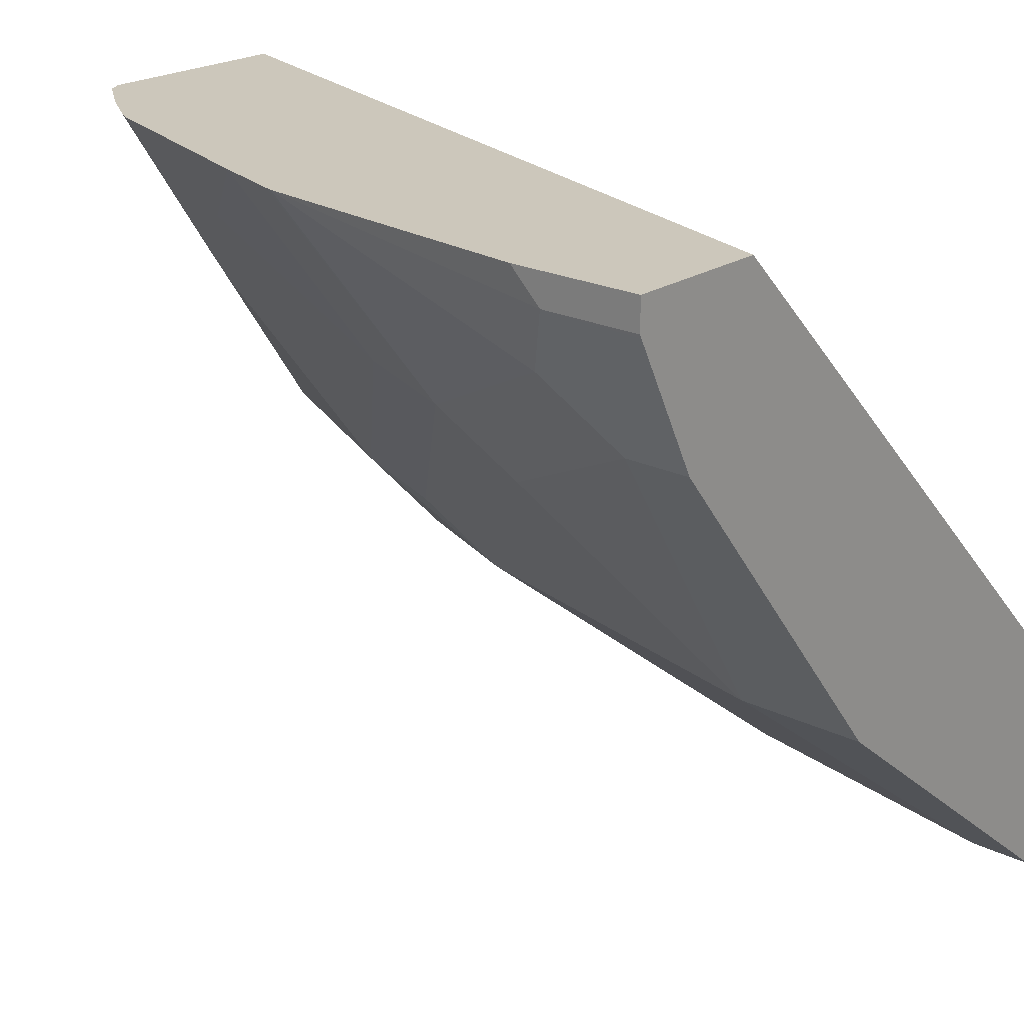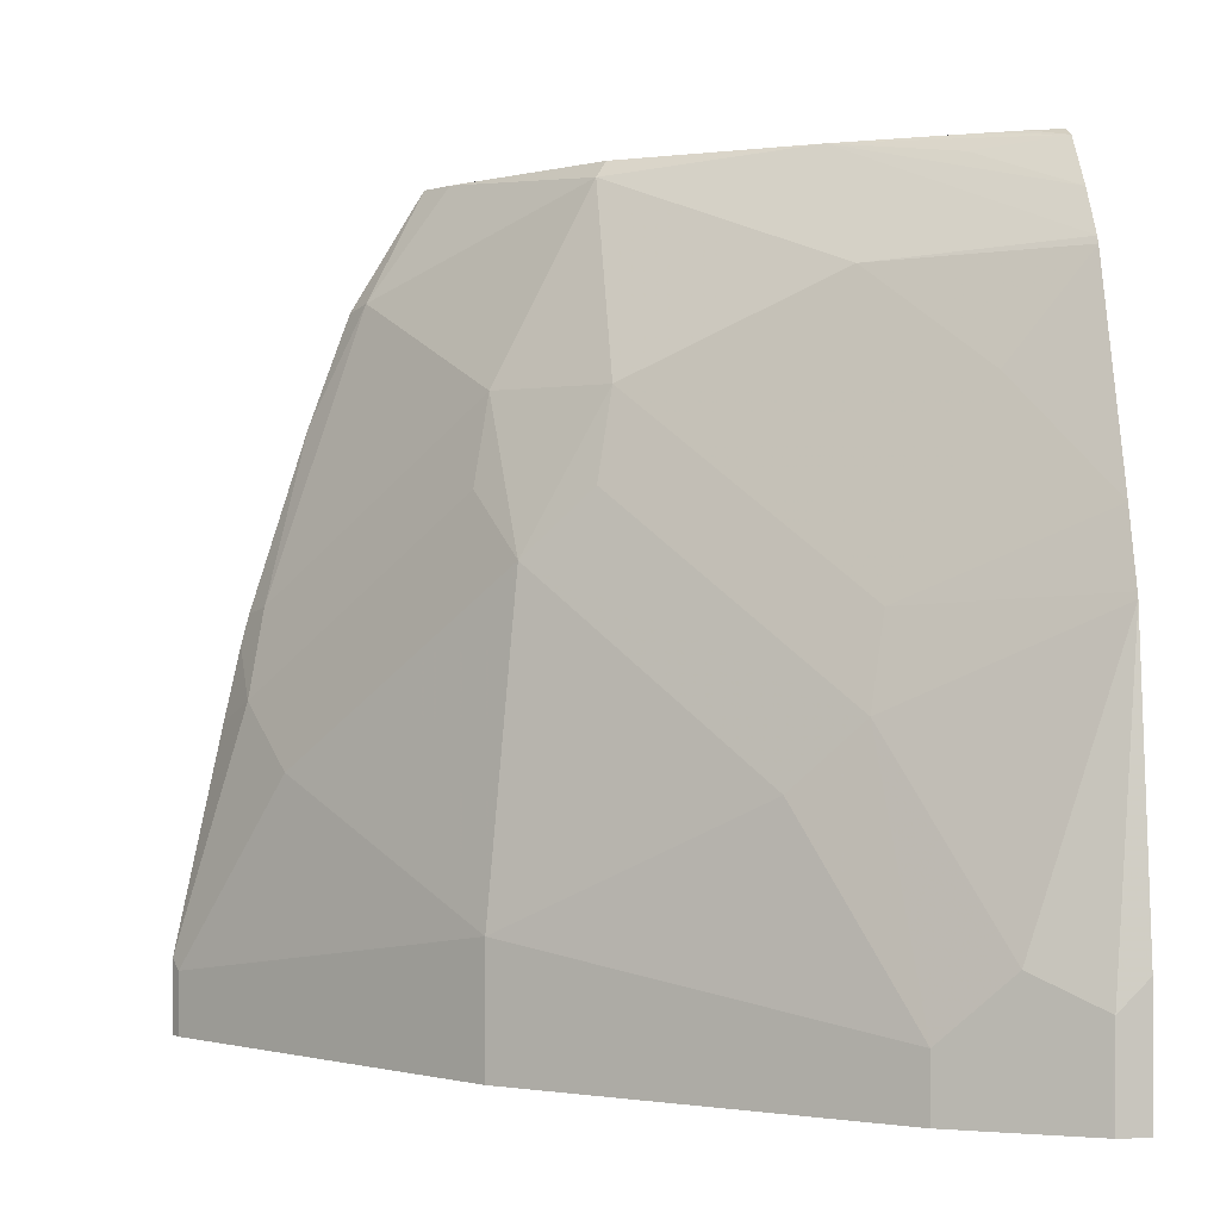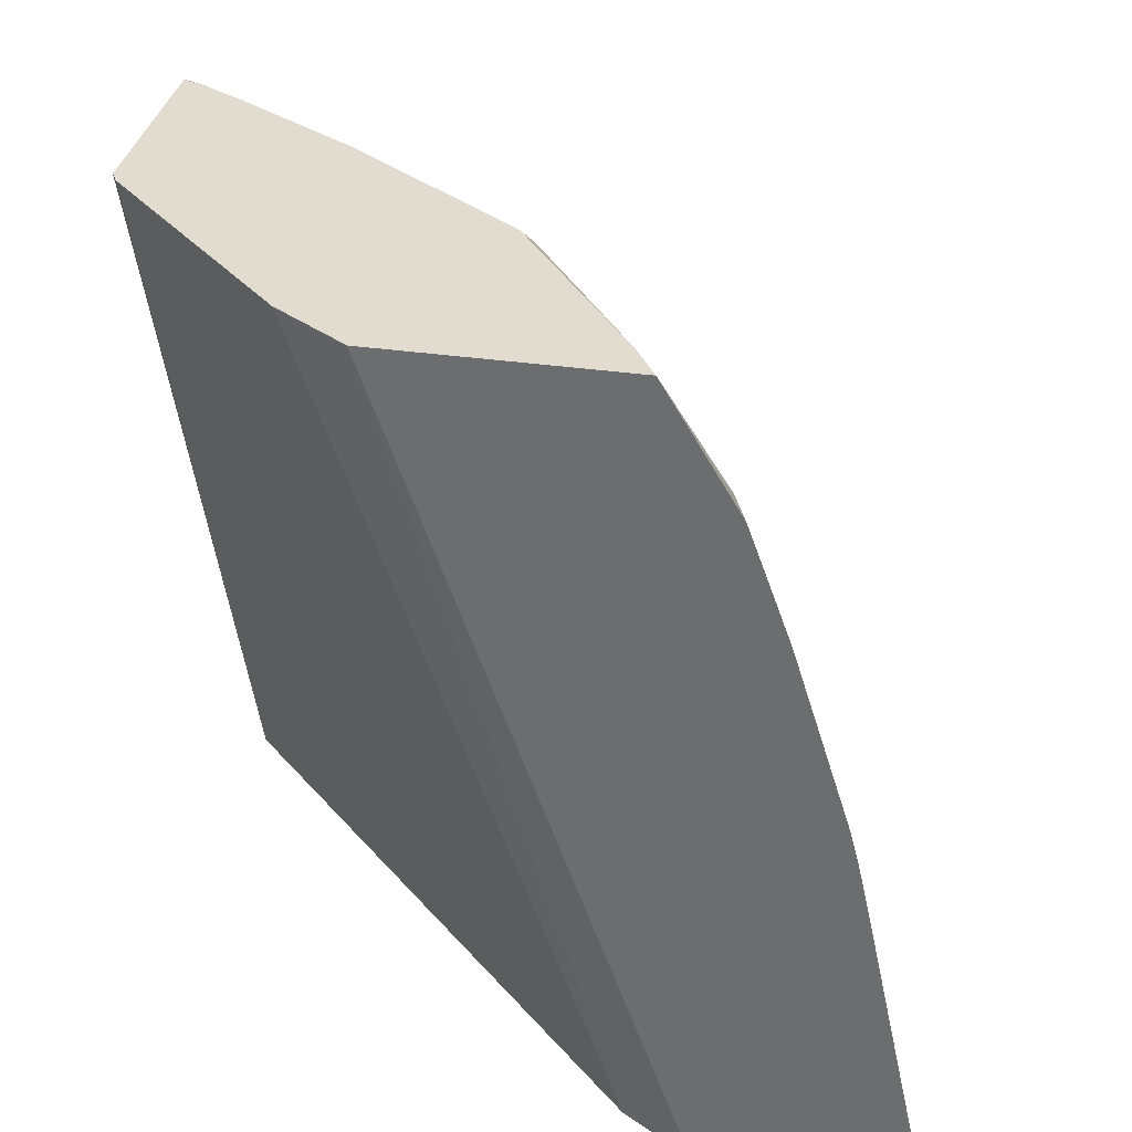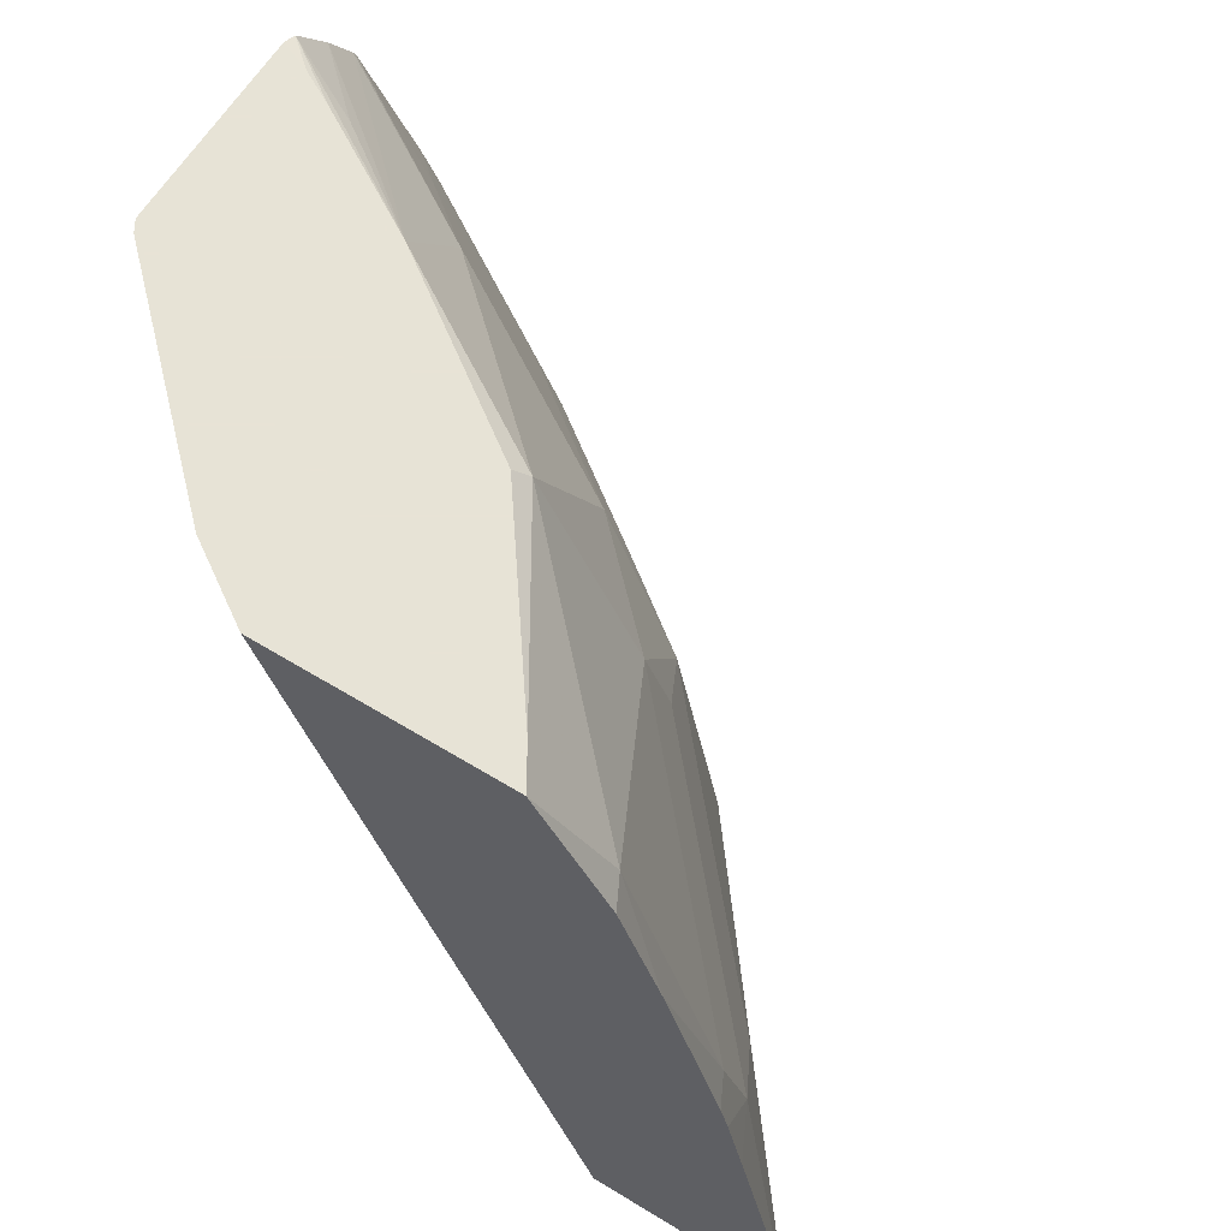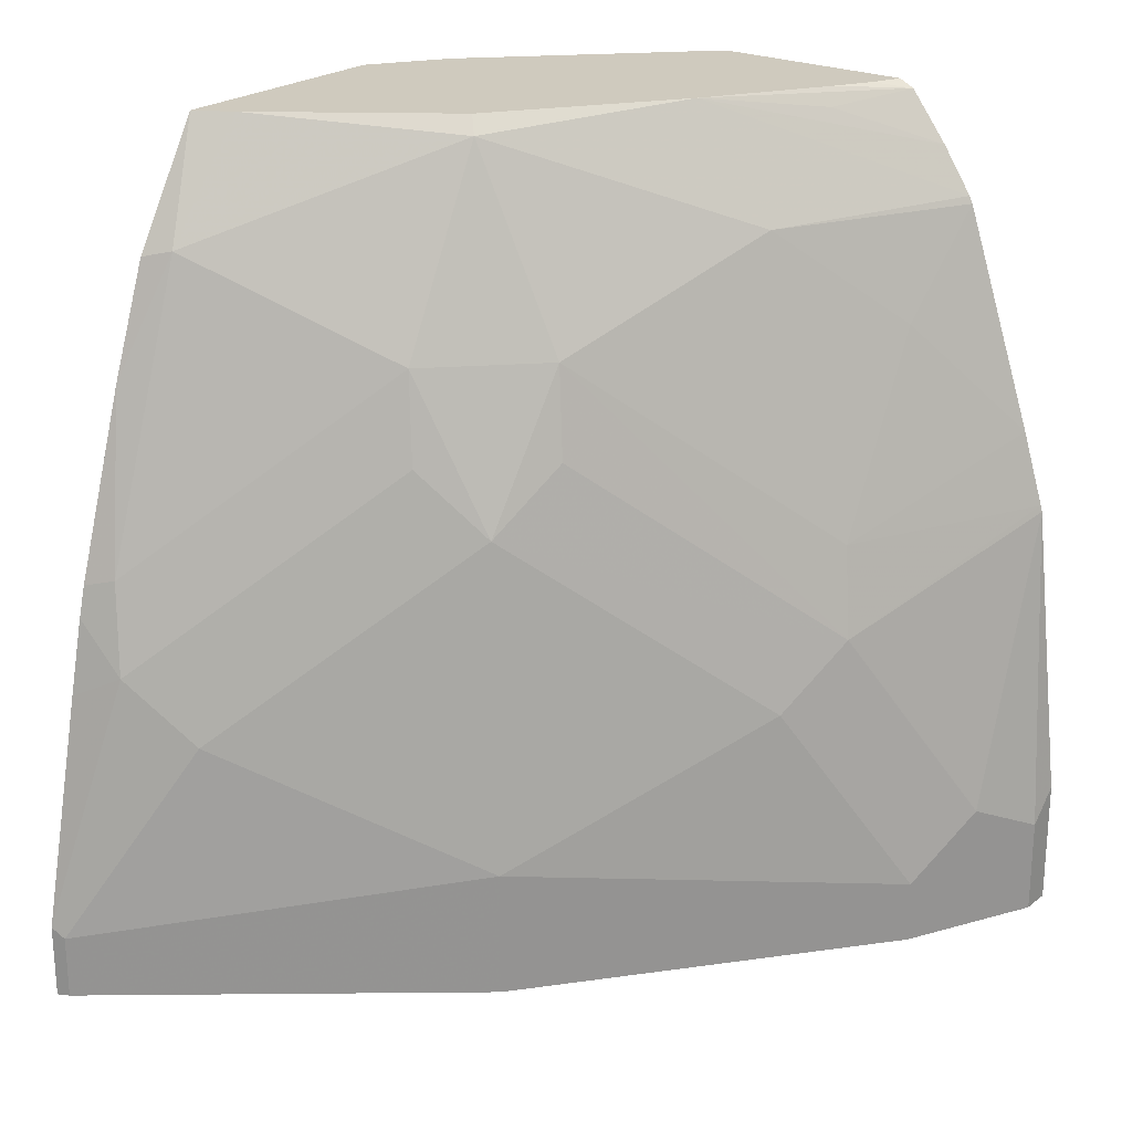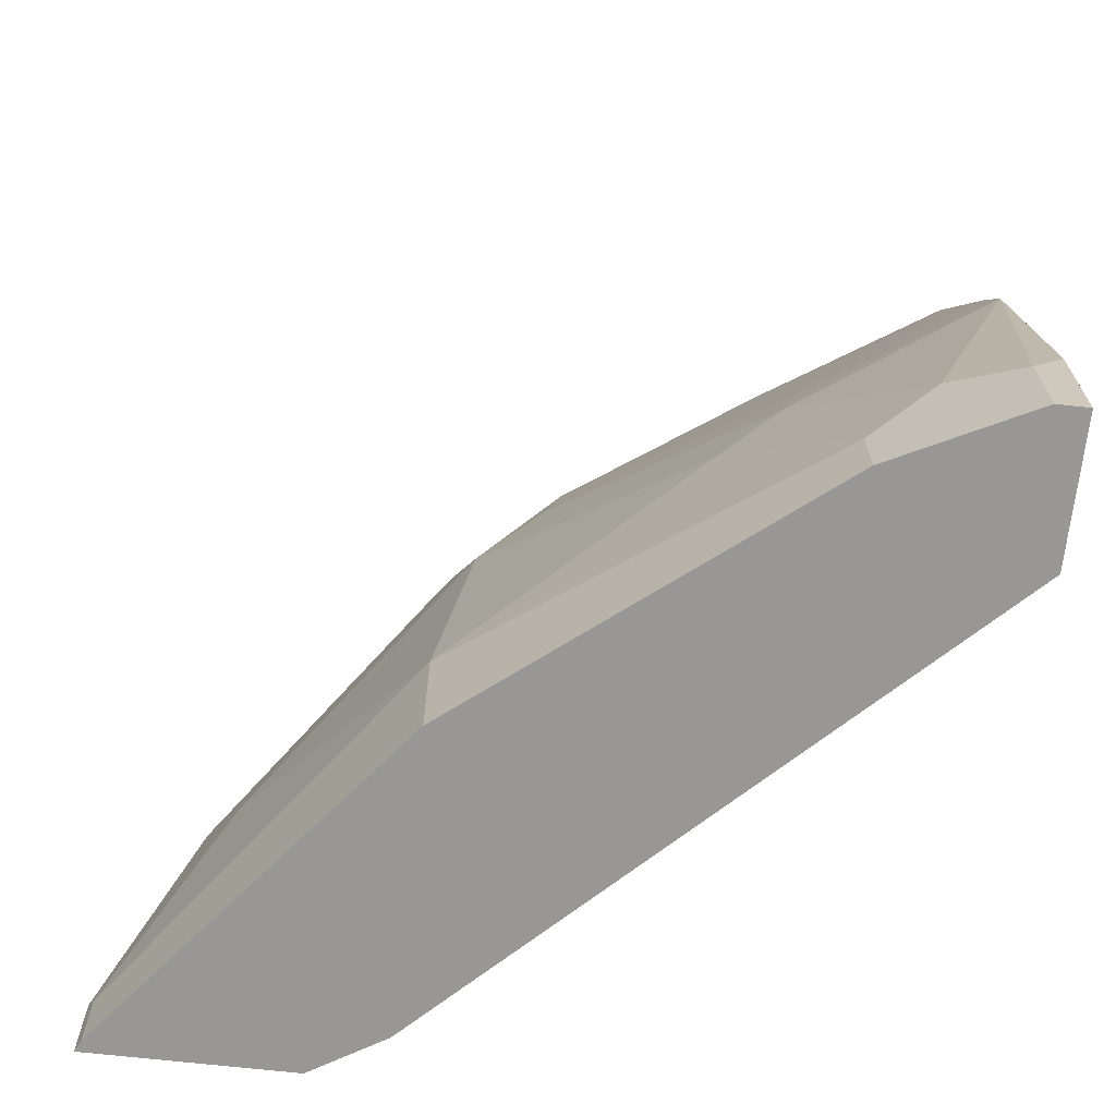
<metadata>
{"format":"obj","ext":"obj","renderer":"f3d","projection":"perspective","resolution":1024,"background":"white","views":[{"elev":21.7,"azim":-49.1,"up":"+Z"},{"elev":0.0,"azim":-98.8,"up":"+Y"},{"elev":34.3,"azim":101.0,"up":"+Y"},{"elev":62.6,"azim":121.7,"up":"+Y"},{"elev":23.2,"azim":-142.2,"up":"+Y"},{"elev":-68.3,"azim":-96.4,"up":"+Y"}]}
</metadata>
<code>
v -0.4812 0.01597 -0.3279
v -0.4765 0.01597 -0.3305
v -0.5572 0.01597 -0.3279
v -0.5878 -0.3011 -0.3279
v -0.4043 0.01597 -0.4044
v -0.4024 -0.3011 -0.5156
v -0.5522 0.01597 -0.3395
v -0.563 0.01309 -0.3279
v -0.6413 -0.3011 -0.3279
v -0.3855 0.01597 -0.4326
v -0.3855 -0.3011 -0.5429
v -0.5444 0.01597 -0.3532
v -0.5159 0.01597 -0.3996
v -0.547 0.009423 -0.3584
v -0.5775 -0.005847 -0.3279
v -0.6413 -0.3011 -0.3395
v -0.6413 -0.2524 -0.3279
v -0.3855 0.01597 -0.5243
v -0.3855 -0.3011 -0.6183
v -0.4672 0.01597 -0.4672
v -0.4716 0.009423 -0.4716
v -0.547 -0.02832 -0.3961
v -0.5892 -0.02332 -0.3279
v -0.6406 -0.3011 -0.341
v -0.6413 -0.2641 -0.3395
v -0.6283 -0.1393 -0.3279
v -0.3996 0.01597 -0.5159
v -0.3855 -0.03096 -0.5523
v -0.3961 -0.02832 -0.547
v -0.3898 -0.3011 -0.6162
v -0.3855 -0.2723 -0.6183
v -0.4716 -0.06603 -0.5093
v -0.5093 -0.06603 -0.4716
v -0.5906 -0.02608 -0.3279
v -0.5847 -0.06603 -0.3584
v -0.6287 -0.2515 -0.3647
v -0.6162 -0.2766 -0.3899
v -0.6162 -0.3011 -0.3899
v -0.6276 -0.1369 -0.3279
v -0.591 -0.1761 -0.4024
v -0.3855 -0.0745 -0.5681
v -0.3961 -0.1415 -0.5847
v -0.4339 -0.1038 -0.547
v -0.5156 -0.3011 -0.5156
v -0.3898 -0.2766 -0.6162
v -0.3855 -0.1845 -0.5995
v -0.4024 -0.1761 -0.591
v -0.4402 -0.1383 -0.5533
v -0.4779 -0.1006 -0.5156
v -0.503 -0.1258 -0.503
v -0.5847 -0.1415 -0.3961
v -0.5156 -0.1006 -0.4779
v -0.6188 -0.1092 -0.3279
v -0.5785 -0.2012 -0.4276
v -0.5156 -0.2515 -0.5156
v -0.3855 -0.1441 -0.59
v -0.3855 -0.156 -0.5931
v -0.4276 -0.2012 -0.5785
v -0.4653 -0.1634 -0.5407
f 29 42 43
f 29 43 32
f 30 44 55
f 30 55 45
f 32 48 49
f 31 47 46
f 32 43 48
f 32 50 33
f 32 49 50
f 29 41 42
f 31 45 47
f 28 41 29
f 21 32 33
f 26 39 40
f 25 26 36
f 24 37 38
f 24 36 37
f 24 25 36
f 22 35 34
f 22 33 35
f 22 34 23
f 21 33 22
f 21 29 32
f 21 27 29
f 33 51 35
f 26 40 36
f 33 50 52
f 48 50 49
f 33 40 51
f 55 59 58
f 50 55 54
f 50 59 55
f 48 59 50
f 20 27 21
f 47 59 48
f 47 58 59
f 46 47 57
f 45 58 47
f 45 55 58
f 42 47 48
f 42 57 47
f 42 56 57
f 41 56 42
f 40 50 54
f 40 52 50
f 39 53 51
f 39 51 40
f 37 44 38
f 37 55 44
f 37 54 55
f 37 40 54
f 36 40 37
f 35 51 53
f 34 35 53
f 33 52 40
f 19 45 31
f 42 48 43
f 18 29 27
f 4 16 24
f 4 9 16
f 3 7 8
f 2 6 5
f 2 4 6
f 1 4 2
f 1 9 4
f 1 17 9
f 1 26 17
f 1 39 26
f 1 53 39
f 1 34 53
f 1 23 34
f 1 15 23
f 1 8 15
f 1 3 8
f 1 7 3
f 1 12 7
f 1 13 12
f 19 30 45
f 1 27 20
f 1 18 27
f 1 10 18
f 1 5 10
f 1 2 5
f 4 24 38
f 4 38 44
f 1 20 13
f 4 30 19
f 4 44 30
f 18 28 29
f 17 26 25
f 13 15 14
f 13 23 15
f 13 22 23
f 13 21 22
f 13 20 21
f 10 28 18
f 10 41 28
f 10 56 41
f 10 57 56
f 10 46 57
f 16 25 24
f 10 19 31
f 10 31 46
f 4 11 6
f 4 19 11
f 6 11 10
f 7 12 8
f 5 6 10
f 8 13 14
f 8 14 15
f 9 17 25
f 9 25 16
f 10 11 19
f 8 12 13

</code>
